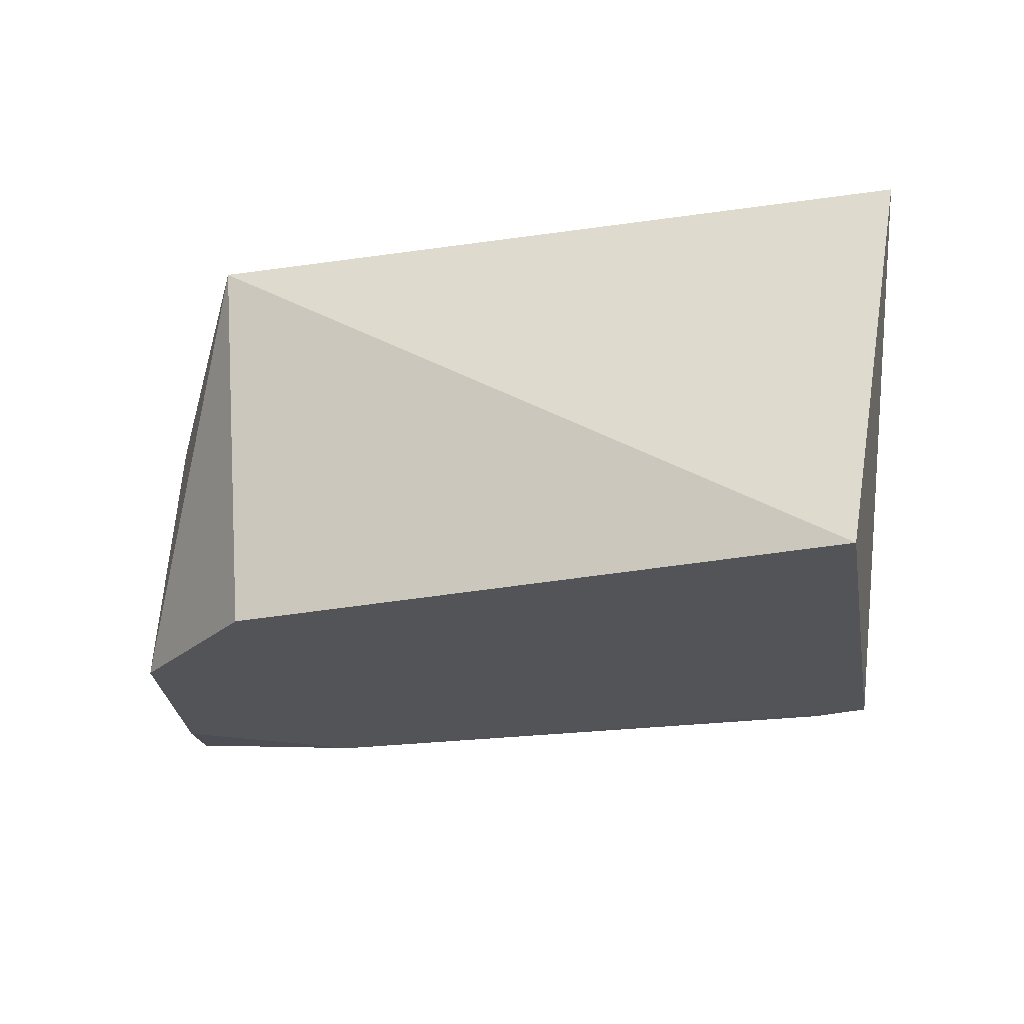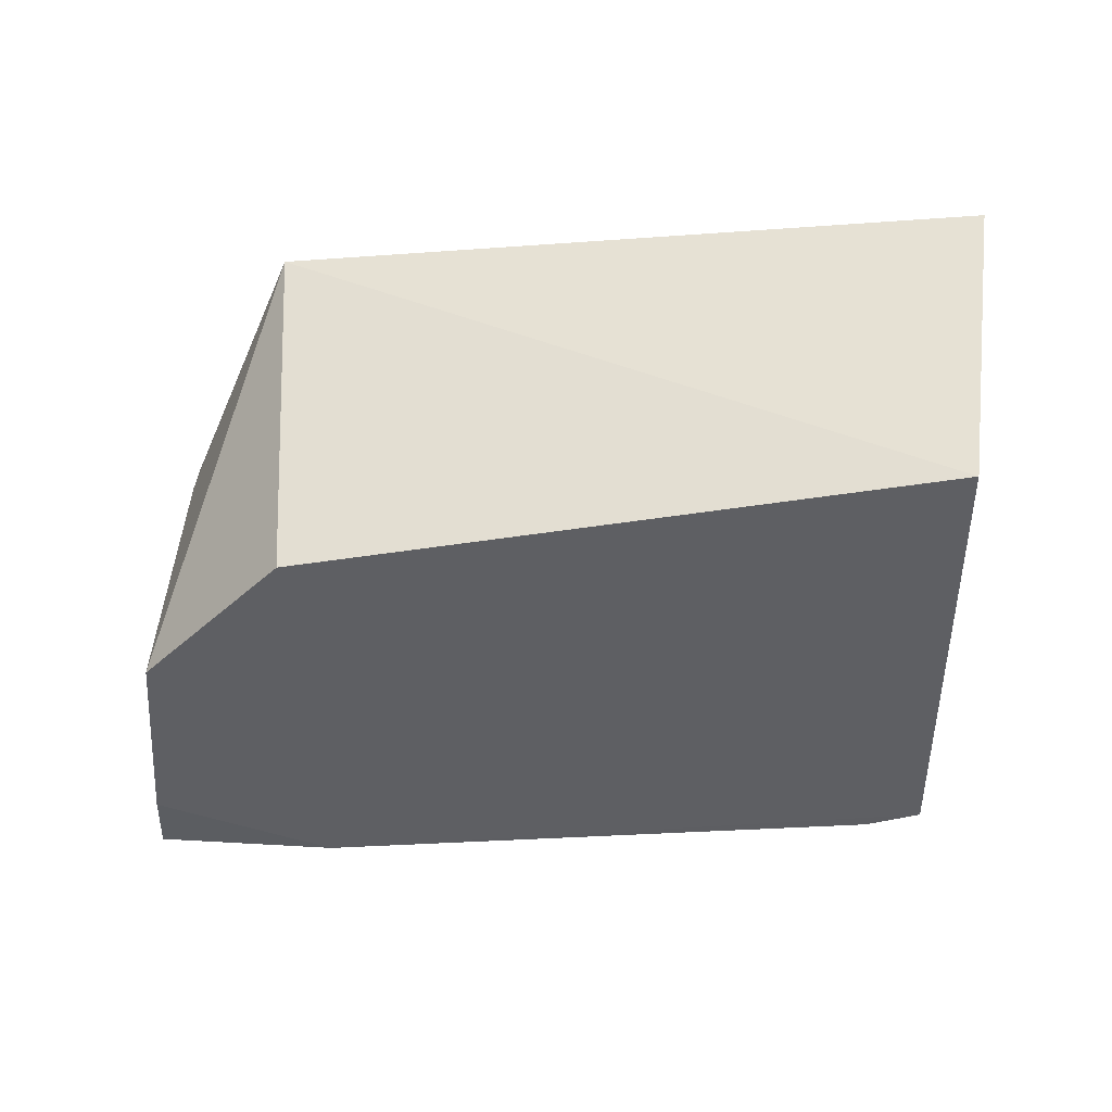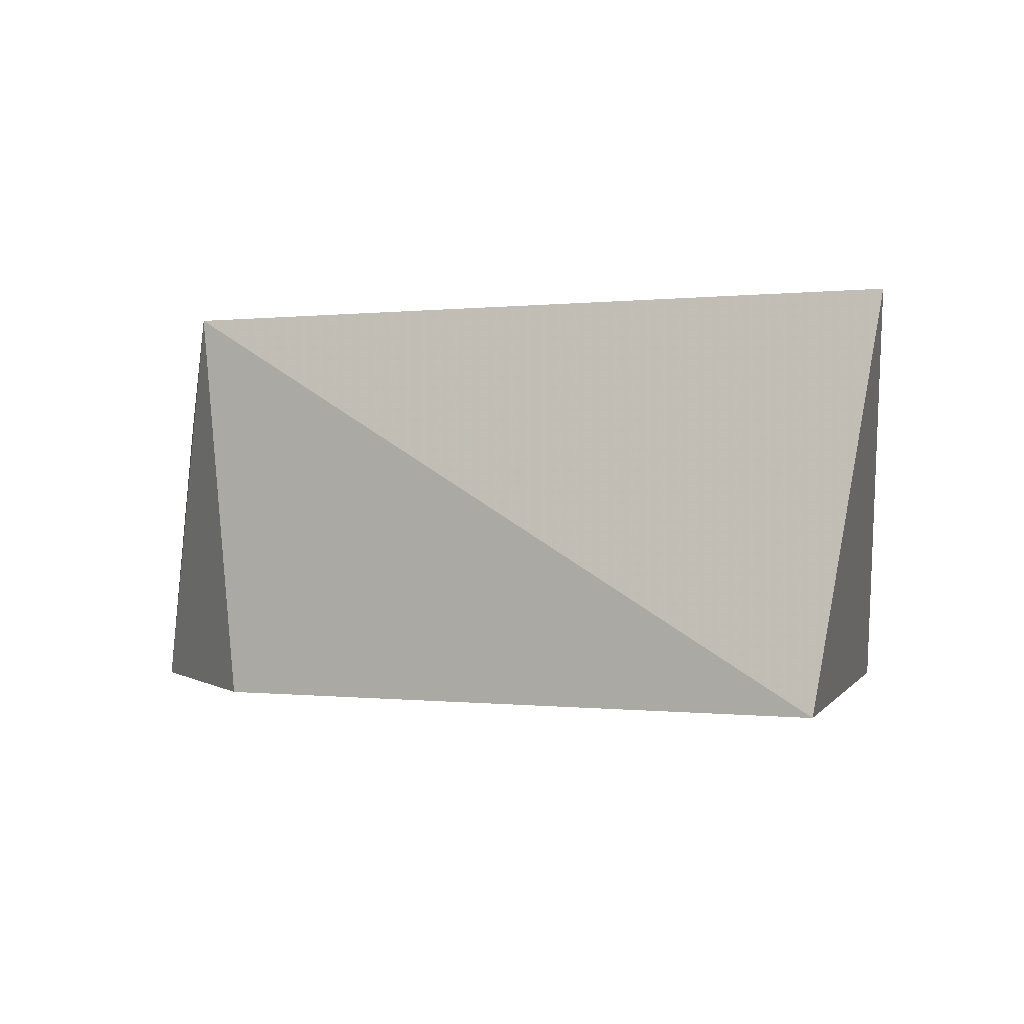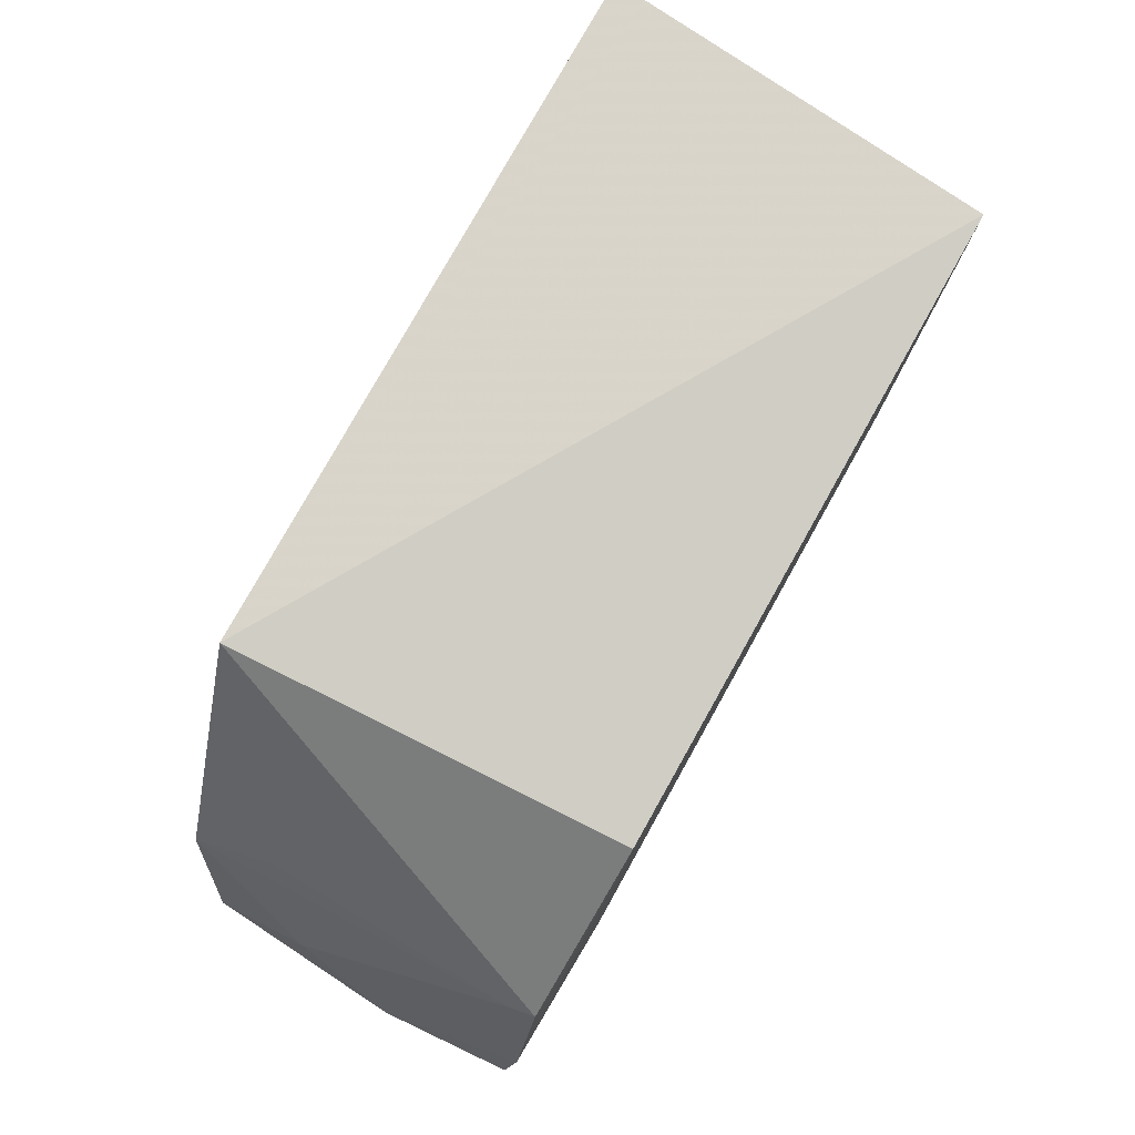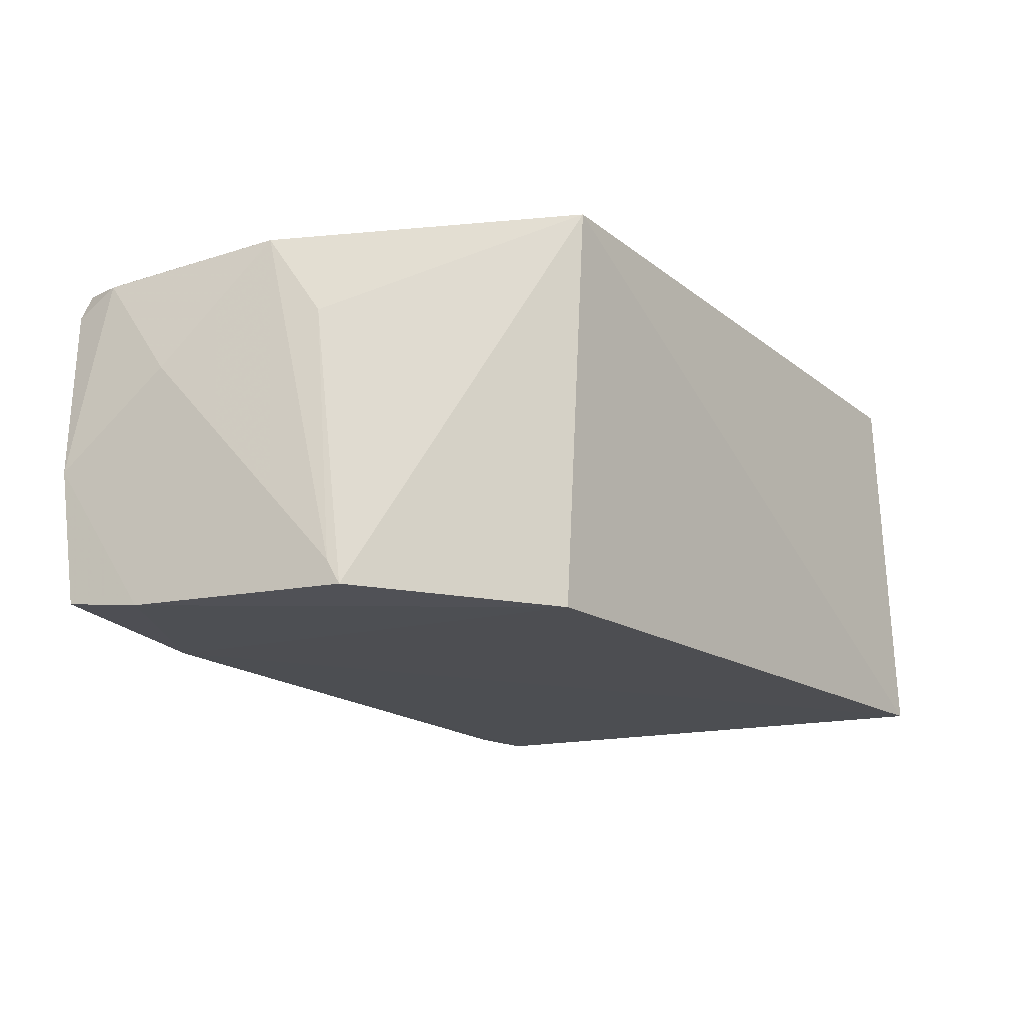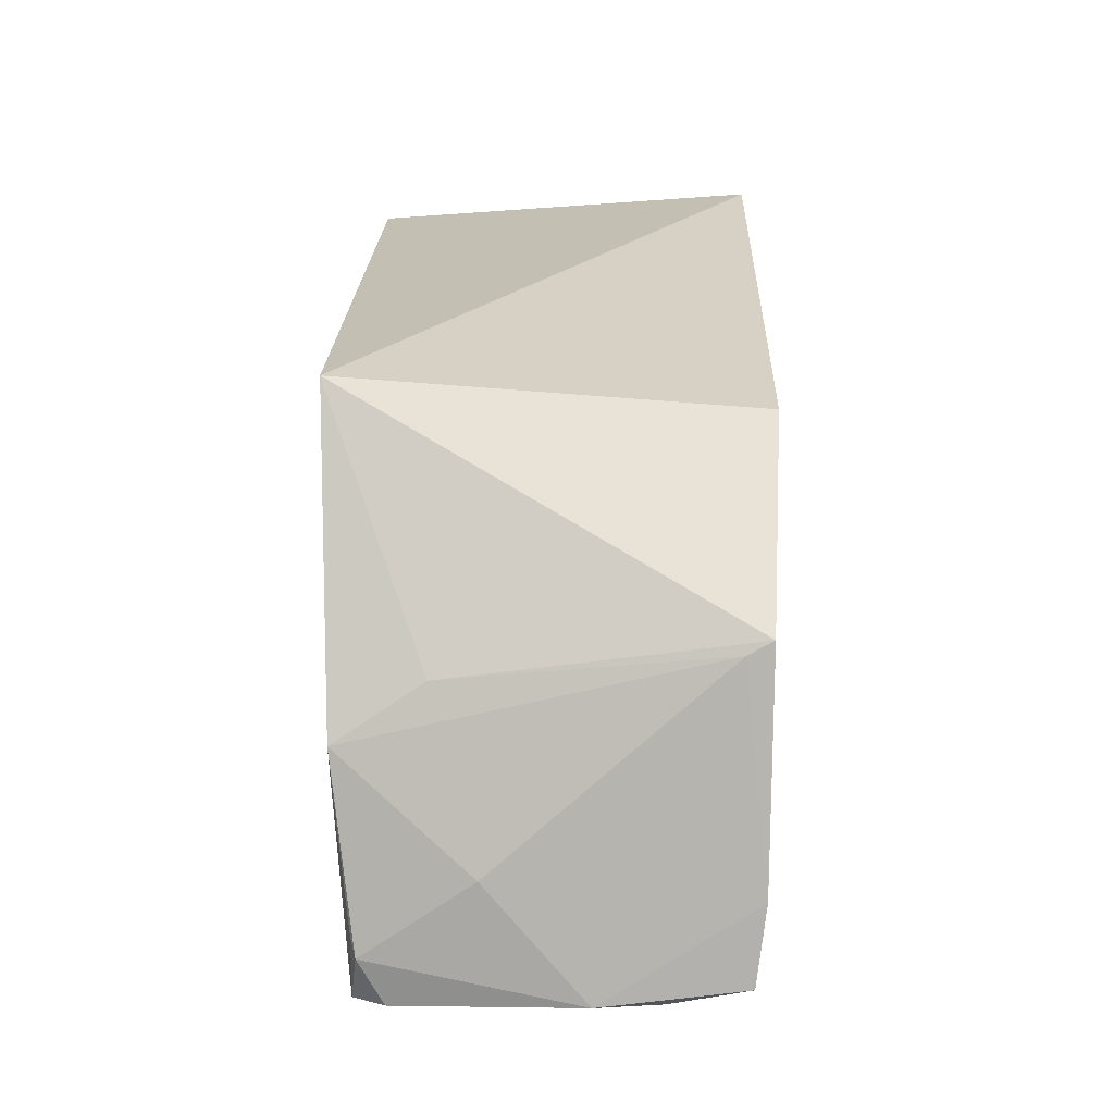
<metadata>
{"format":"obj","ext":"obj","renderer":"f3d","projection":"perspective","resolution":1024,"background":"white","views":[{"elev":-24.4,"azim":13.4,"up":"+Y"},{"elev":-42.2,"azim":5.0,"up":"+Y"},{"elev":-1.4,"azim":18.9,"up":"+Y"},{"elev":76.1,"azim":-61.1,"up":"+Z"},{"elev":-17.4,"azim":-56.5,"up":"+Y"},{"elev":19.6,"azim":-89.2,"up":"+Z"}]}
</metadata>
<code>
v 0.04215 -0.02878 0.0603
v 0.03564 -0.0717 0.06461
v 0.03252 -0.07028 0.008738
v -0.05176 -0.03211 0.006803
v -0.03396 -0.02907 0.0607
v -0.05295 -0.06972 0.01735
v 0.03308 -0.02949 0.007621
v -0.03473 -0.07 0.007575
v -0.04956 -0.03043 0.03088
v -0.03183 -0.07106 0.05707
v 0.03298 -0.03776 0.007791
v -0.02156 -0.02926 0.002396
v -0.05421 -0.06872 0.009236
v -0.04869 -0.06999 0.04089
v 0.02861 -0.02942 0.007204
v 0.000568 -0.03374 0.002557
v -0.0262 -0.04328 0.002747
v -0.05349 -0.03273 0.01171
v -0.04813 -0.03934 0.03664
v 0.03156 -0.05685 0.007126
v 0.0007522 -0.02951 0.002718
v -0.05344 -0.06077 0.007248
v -0.003655 -0.04216 0.002541
v -0.02625 -0.03632 0.002575
v -0.05272 -0.03225 0.01348
v -0.05339 -0.04385 0.01954
v -0.04904 -0.06741 0.03955
v -0.05135 -0.06564 0.007809
v -0.05511 -0.05406 0.00779
v 0.02651 -0.07019 0.007197
v -0.05336 -0.03531 0.006855
f 1 2 3
f 5 2 1
f 8 3 2
f 10 2 5
f 10 8 2
f 10 6 8
f 11 7 1
f 11 1 3
f 12 5 1
f 12 9 5
f 12 4 9
f 13 8 6
f 14 10 5
f 14 6 10
f 15 12 1
f 15 1 7
f 19 14 5
f 19 5 9
f 20 16 7
f 20 7 11
f 20 11 3
f 21 15 7
f 21 7 16
f 21 16 12
f 21 12 15
f 23 12 16
f 24 4 12
f 24 23 17
f 24 12 23
f 24 17 22
f 25 18 9
f 25 9 4
f 25 4 18
f 26 9 18
f 27 19 9
f 27 14 19
f 27 9 26
f 27 26 6
f 27 6 14
f 28 22 17
f 28 17 8
f 28 8 13
f 28 13 22
f 29 22 13
f 29 26 18
f 29 13 6
f 29 6 26
f 30 3 8
f 30 8 17
f 30 17 23
f 30 20 3
f 30 23 16
f 30 16 20
f 31 24 22
f 31 4 24
f 31 22 29
f 31 29 18
f 31 18 4

</code>
